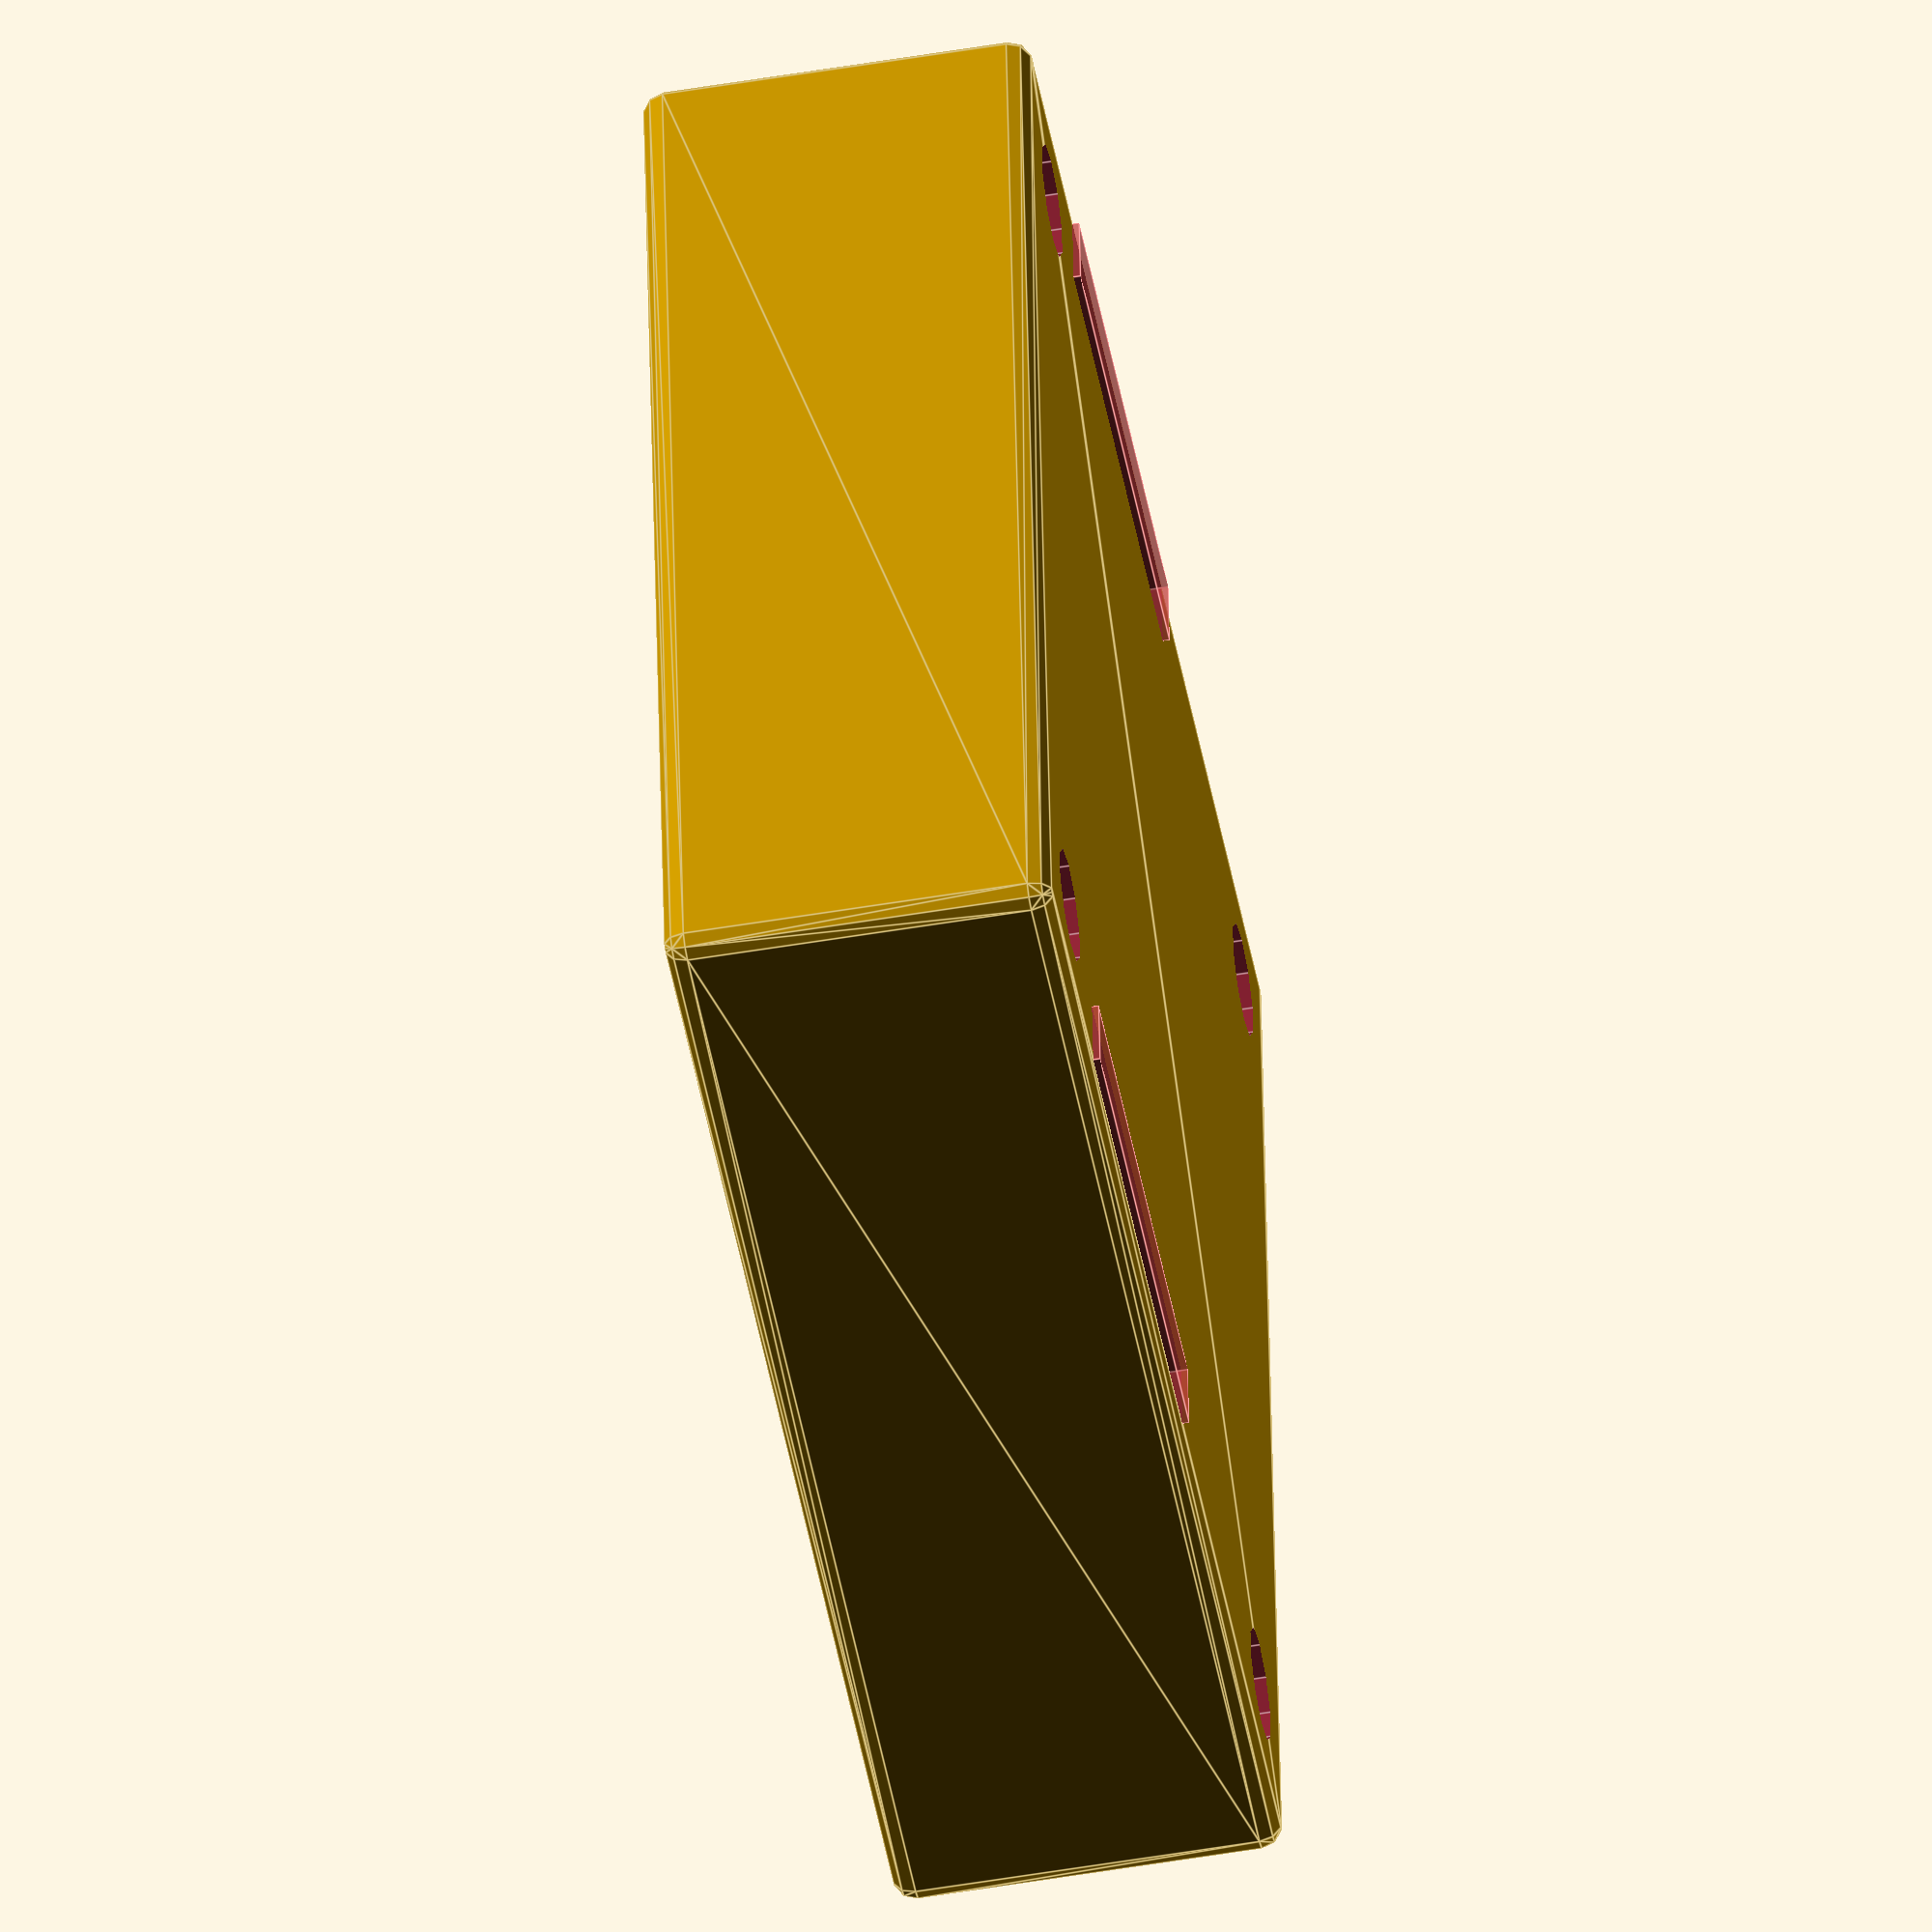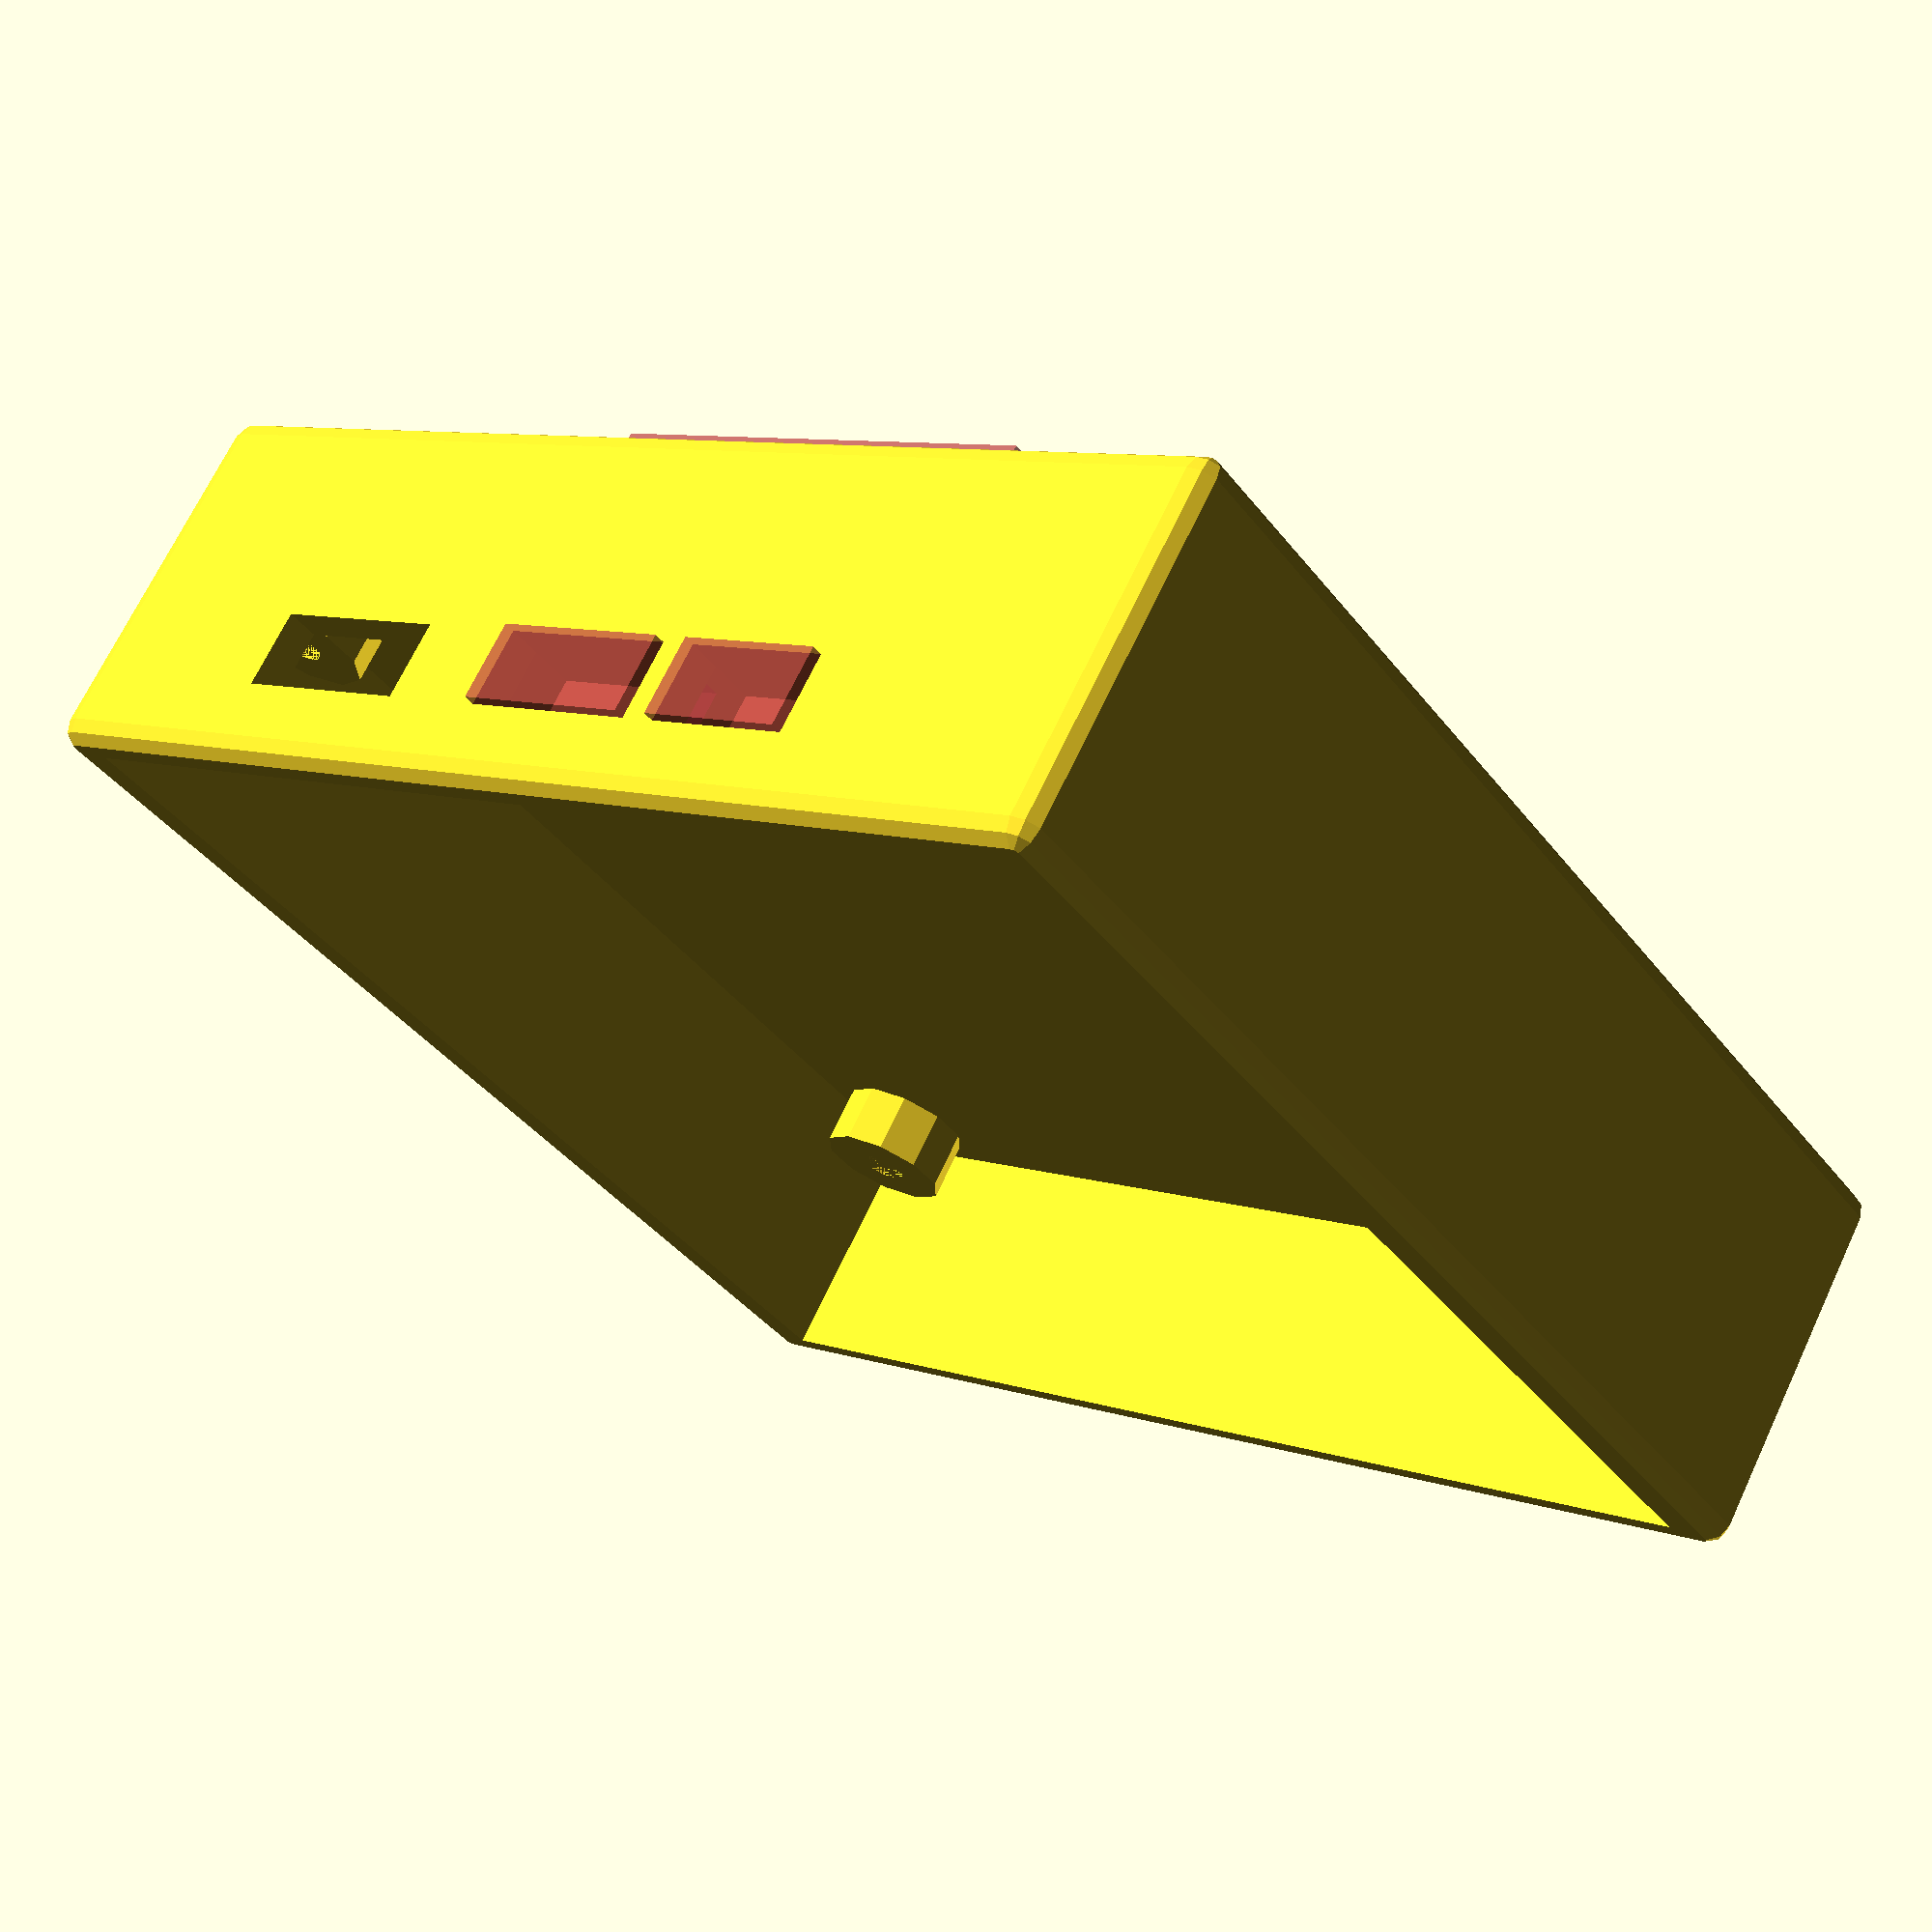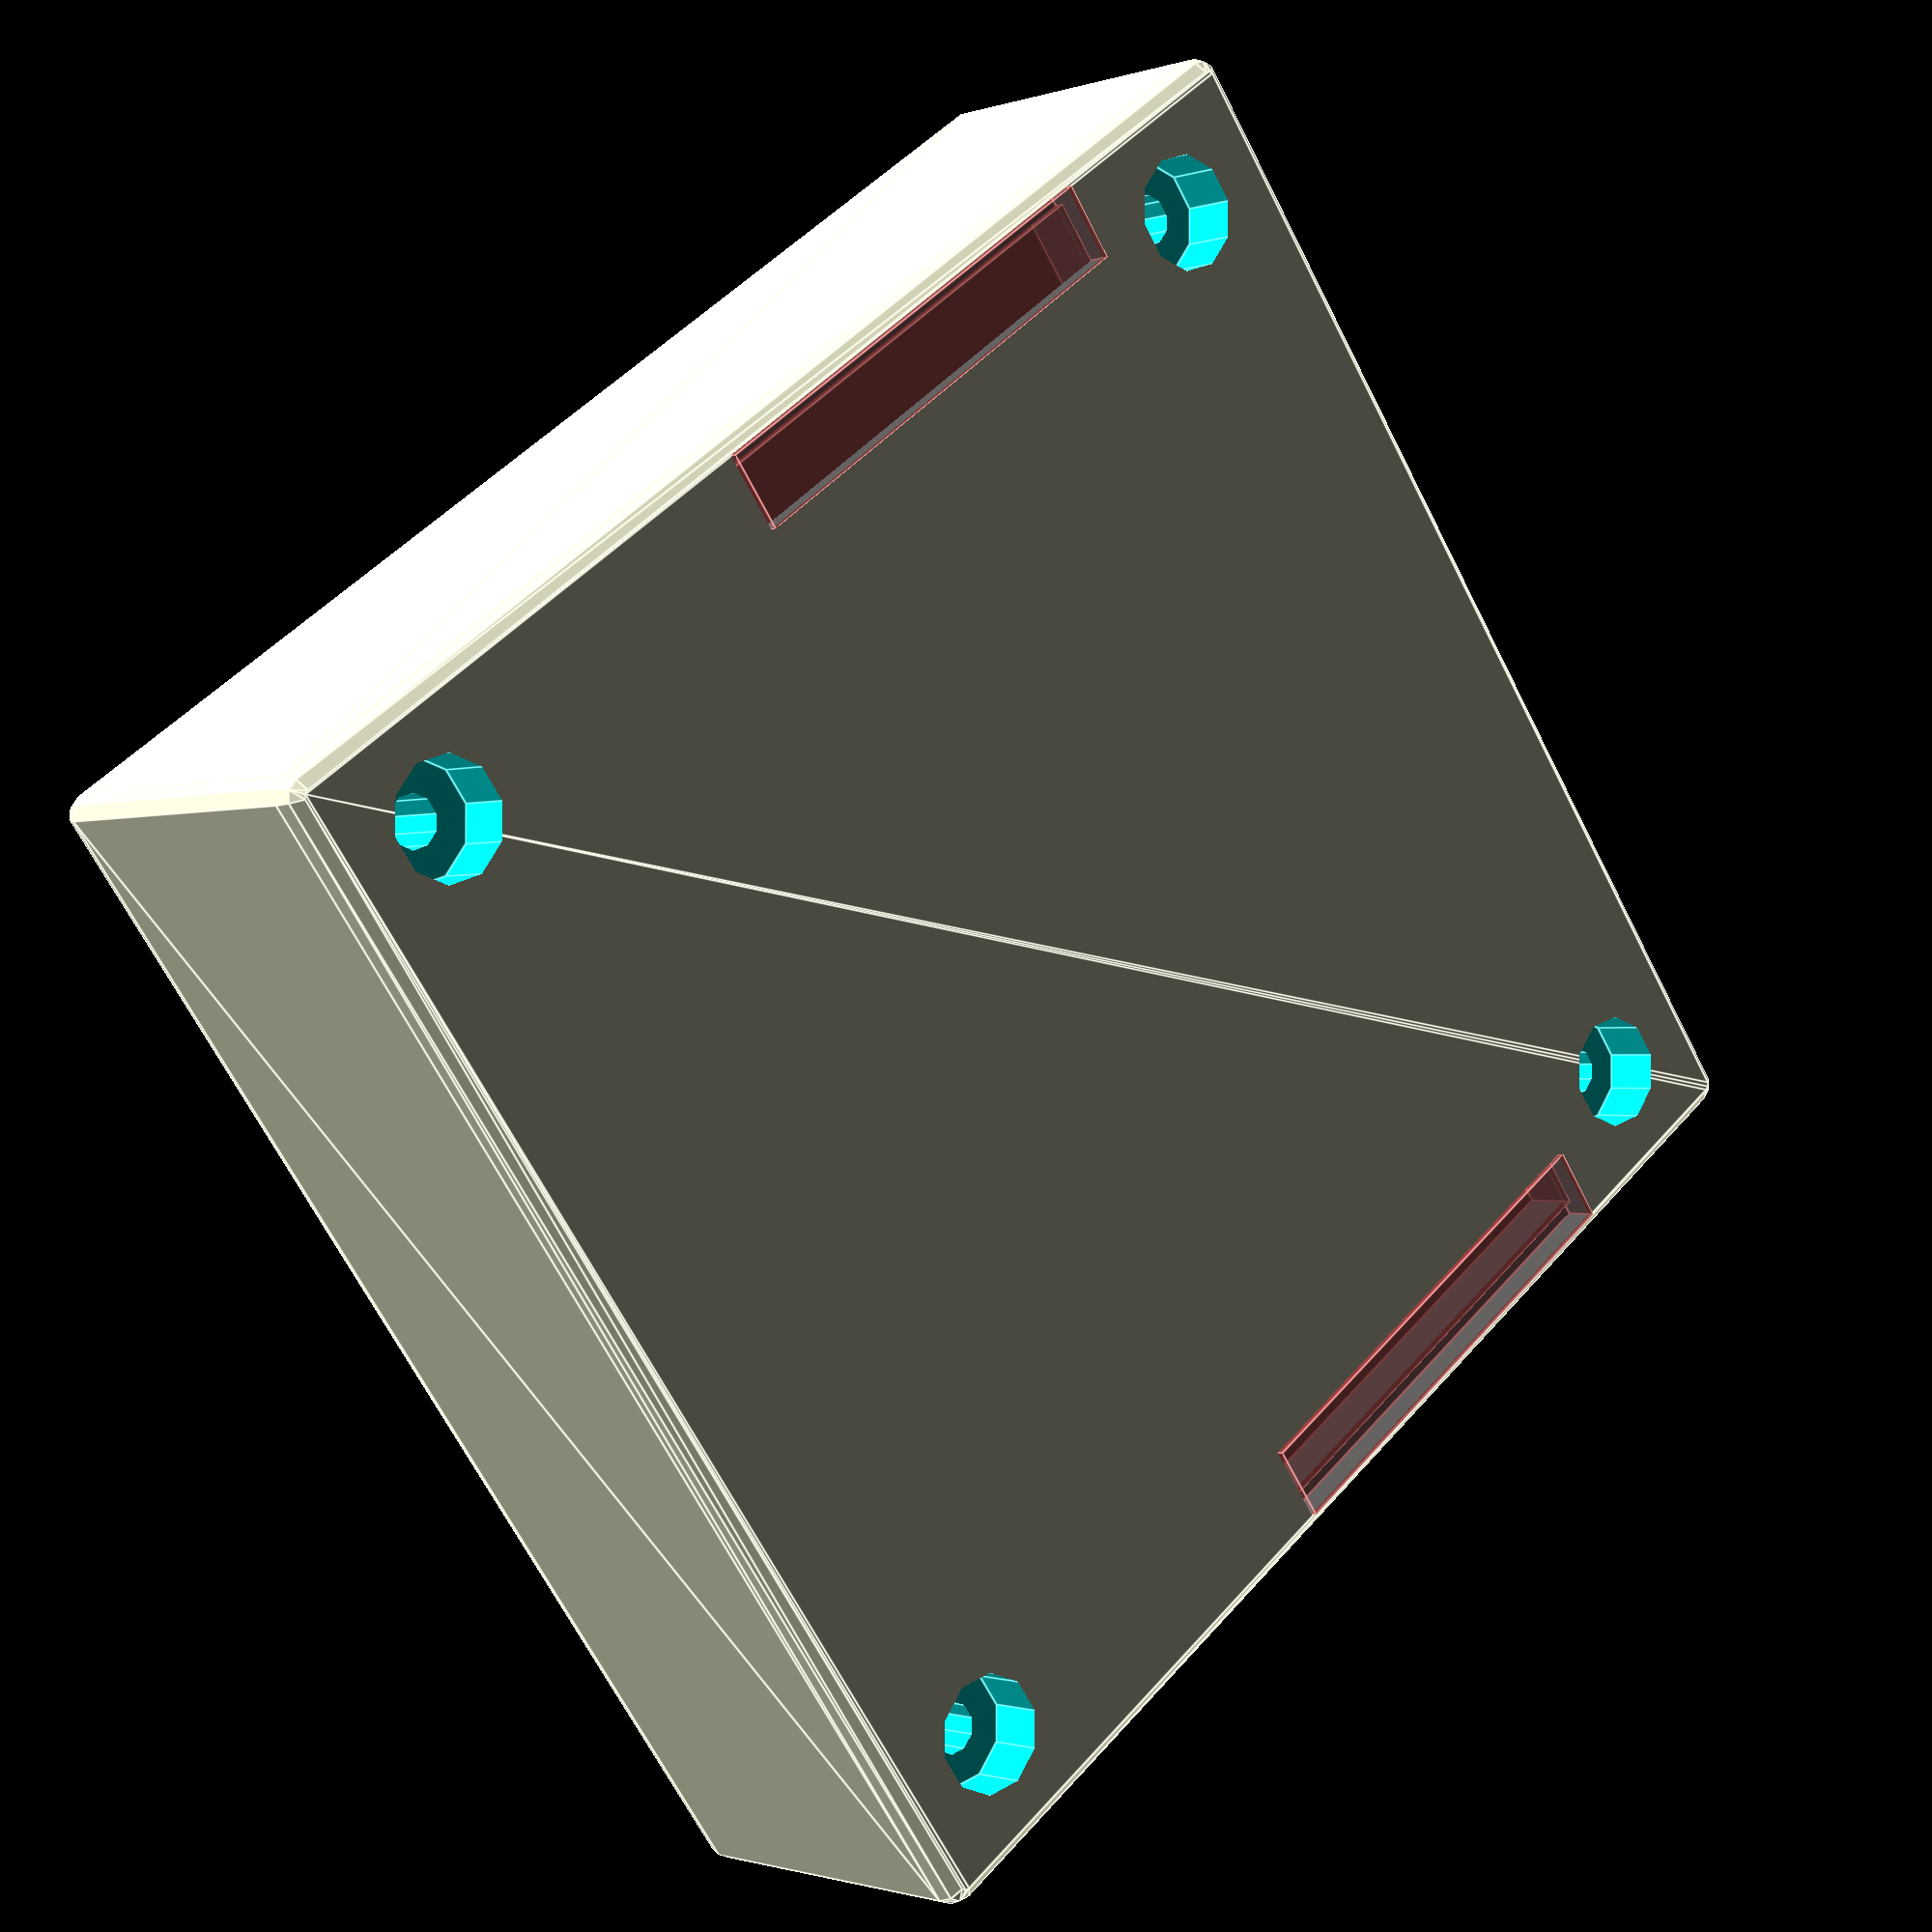
<openscad>


$fn = 10; 


difference() {
    
     translate([-26.5, -27.5, -7.5]) 
     minkowski() {
     cube([53, 55, 15]);
          sphere(r = 1); // Radius of fillet
     }
    
    // strap
     
    translate([0, -7, 6.5])
    #cube([52, 21.5, 2.4], center = true);
     
    translate([-25, -7, 8])
    #cube([3.4, 21.5, 1.5], center = true);
     
    translate([25, -7, 8])
    #cube([3.4, 21.5, 1.5], center = true);
     
    // main hole
     
    translate([0, 0, -3])
    cube([52, 52.5, 11.5], center = true);
     
    // top nuts
    translate([22.5, -23, 0])
    cylinder(10, r = 1.1);
     
    translate([22.5, -23, 6])
    cylinder(3, r = 2.5);
    
    translate([22.5, 23, 0])
    cylinder(10, r = 1.1);
     
    translate([22.5, 23, 6])
    cylinder(3, r = 2.5);
    
    translate([-22.5, -23, 0])
    cylinder(10, r = 1.1);
     
    translate([-22.5, -23, 6])
    cylinder(3, r = 2.5);
    
    translate([-22.5, 23, 0])
    cylinder(10, r = 1.1);
     
    translate([-22.5, 23, 6])
    cylinder(3, r = 2.5);
    
    // usb c port
    
    translate([-28, 8.269, -5])
    cube([4, 9, 3.5]);
    
    // Power switch hole
    
    translate([-28, -5.661, -5])
    #cube([4, 8.8, 3.5]);
    
    // button hole
    
    translate([-28, -14.323, -5])
    #cube([4, 7, 3.5]);
 }

// screw posts
 translate([22.5, -23, 0])
 difference() {
 cylinder(5.4, r = 3);
 
     
 cylinder(10, r = 1.1);
     
 }
 
  translate([22.5, 23, 0])
 difference() {
 cylinder(5.4, r = 3);
 
     
 cylinder(10, r = 1.1);
     
 }
 
  translate([-22.5, -23, 0])
 difference() {
 cylinder(5.4, r = 3);
 
     
 cylinder(10, r = 1.1);
     
 }
 
  translate([-22.5, 23, 0])
 difference() {
 cylinder(5.4, r = 3);
 
     
 cylinder(10, r = 1.1);
     
 }
 
 
</openscad>
<views>
elev=53.1 azim=84.6 roll=280.3 proj=o view=edges
elev=111.1 azim=307.4 roll=334.8 proj=p view=solid
elev=181.2 azim=54.1 roll=219.6 proj=p view=edges
</views>
